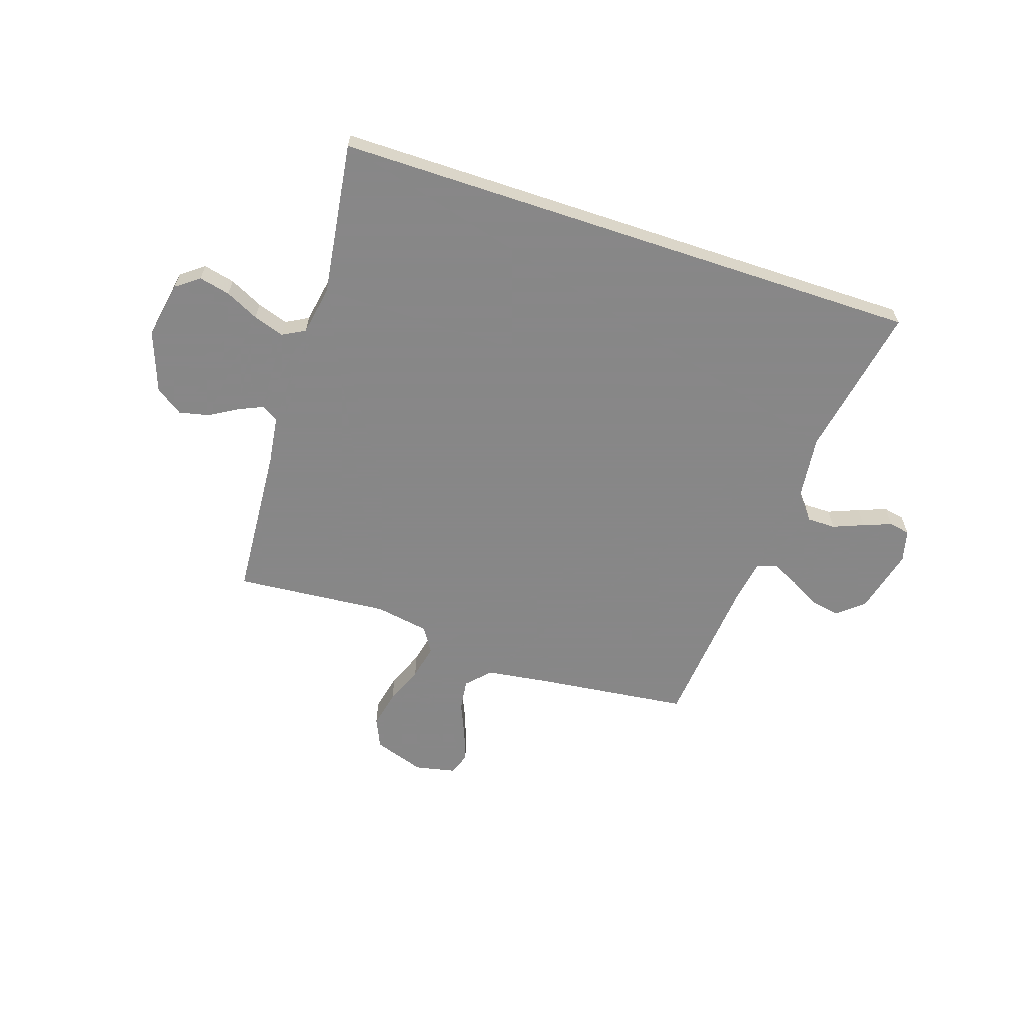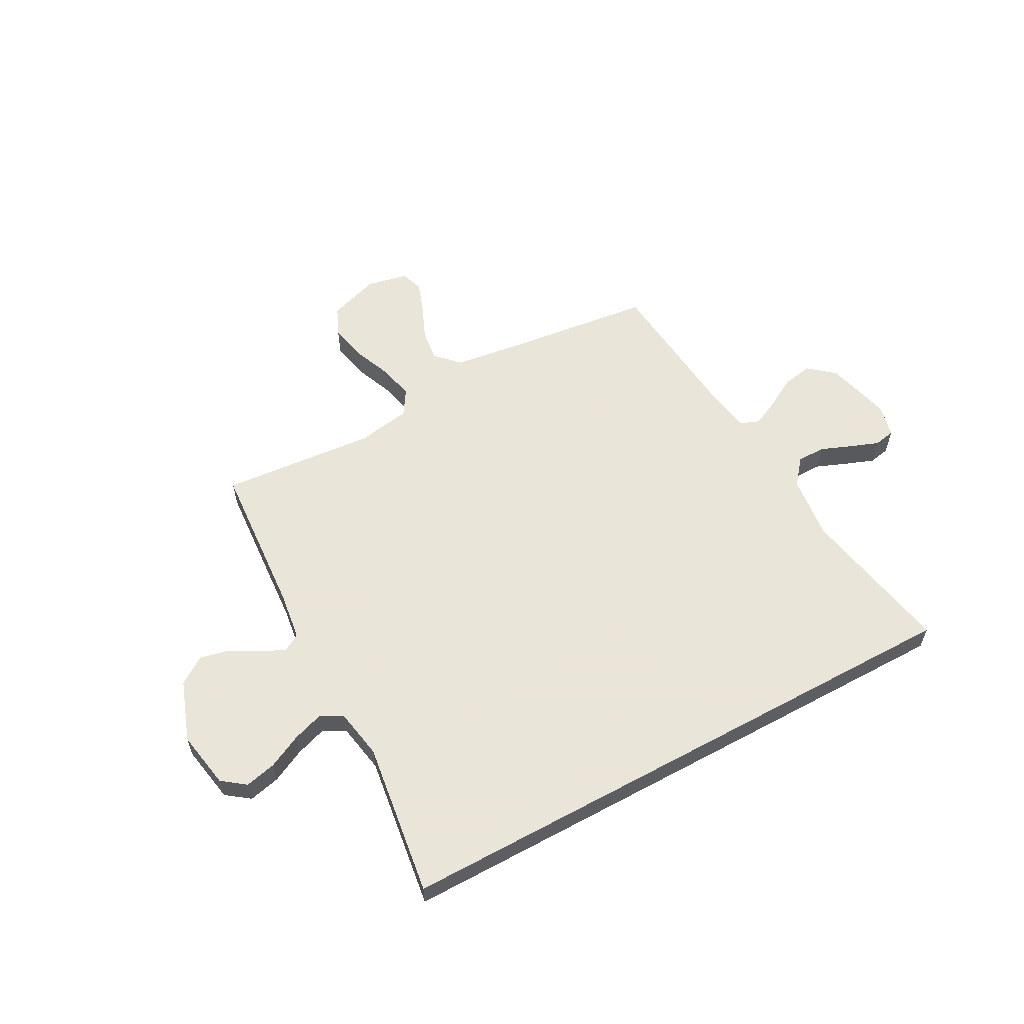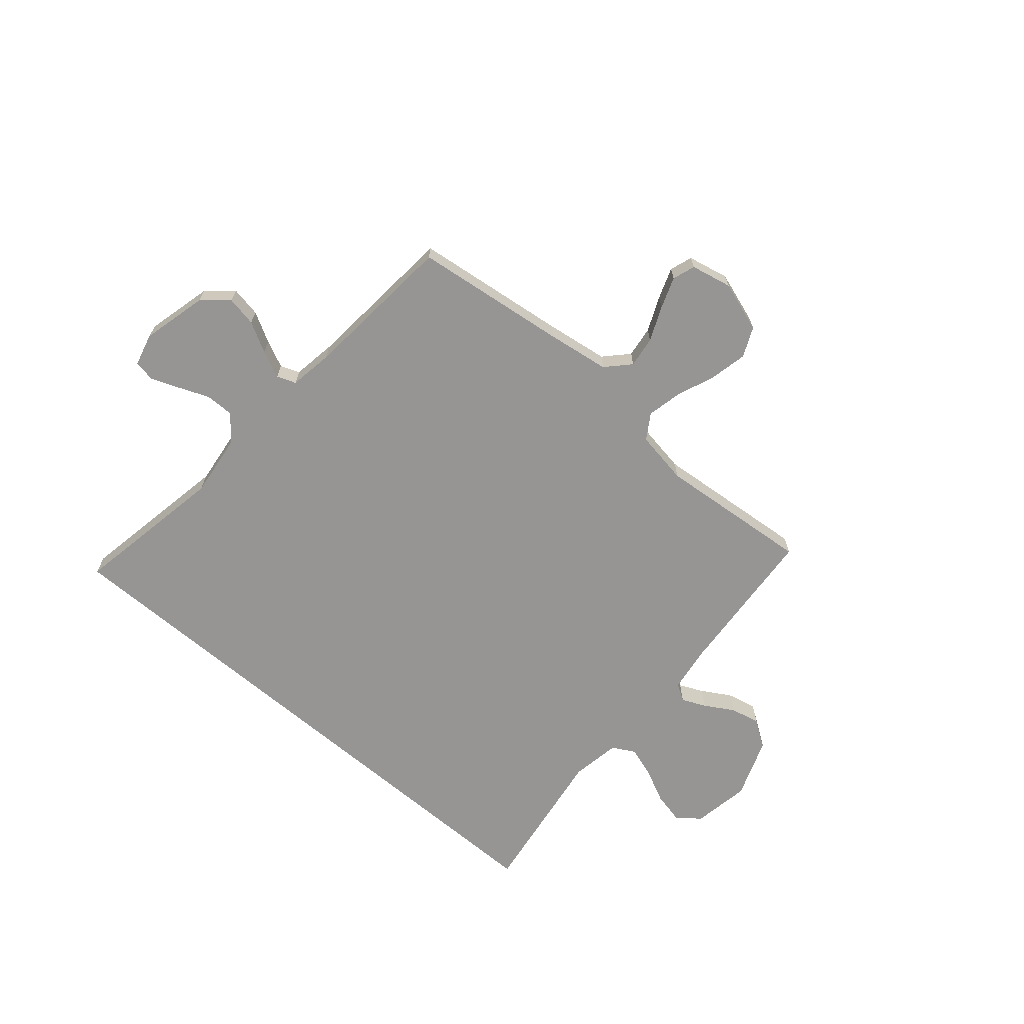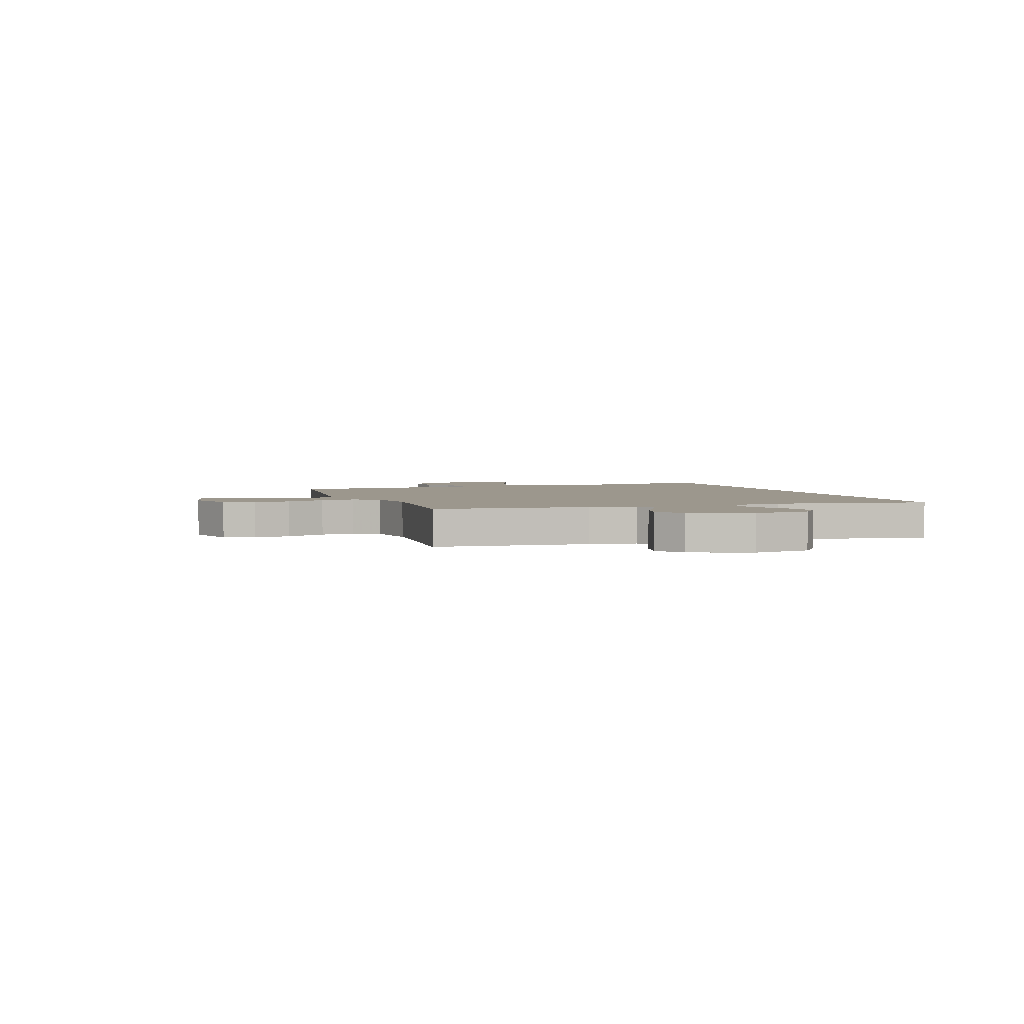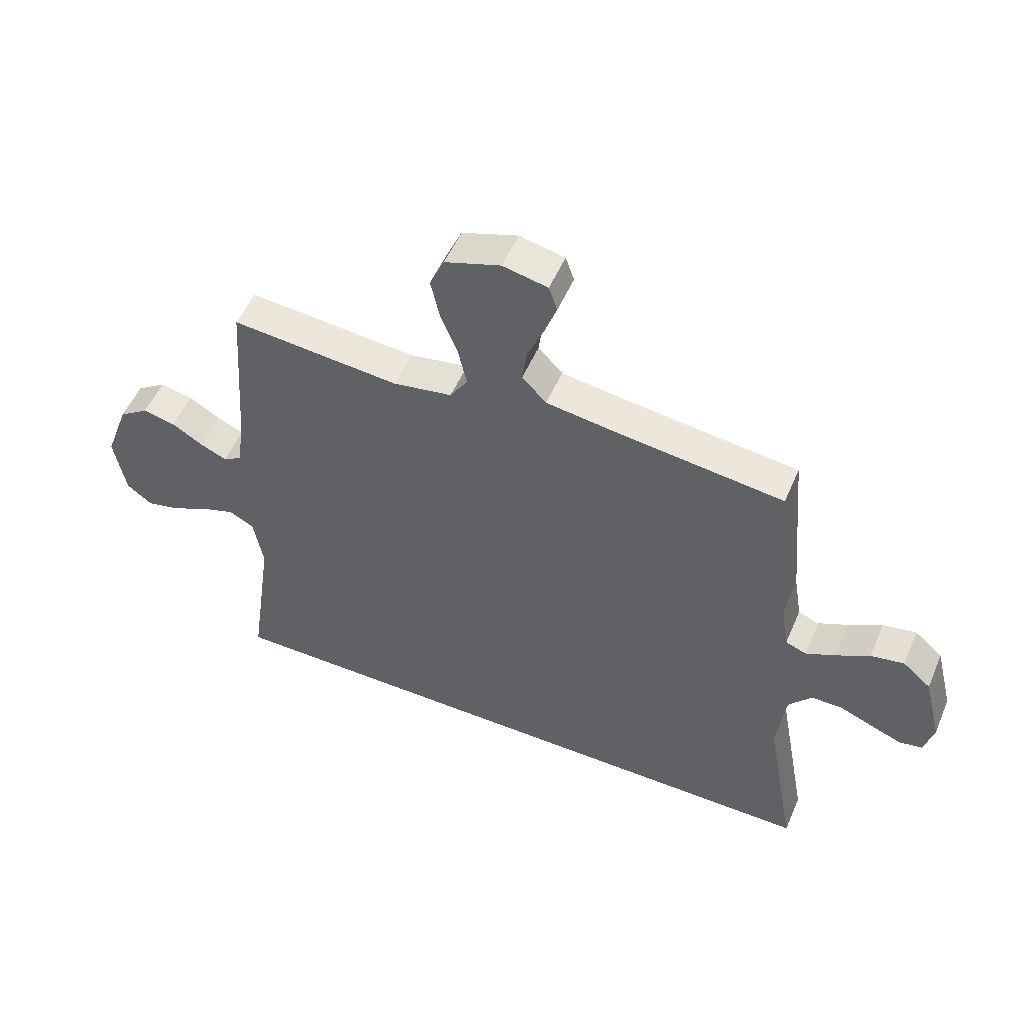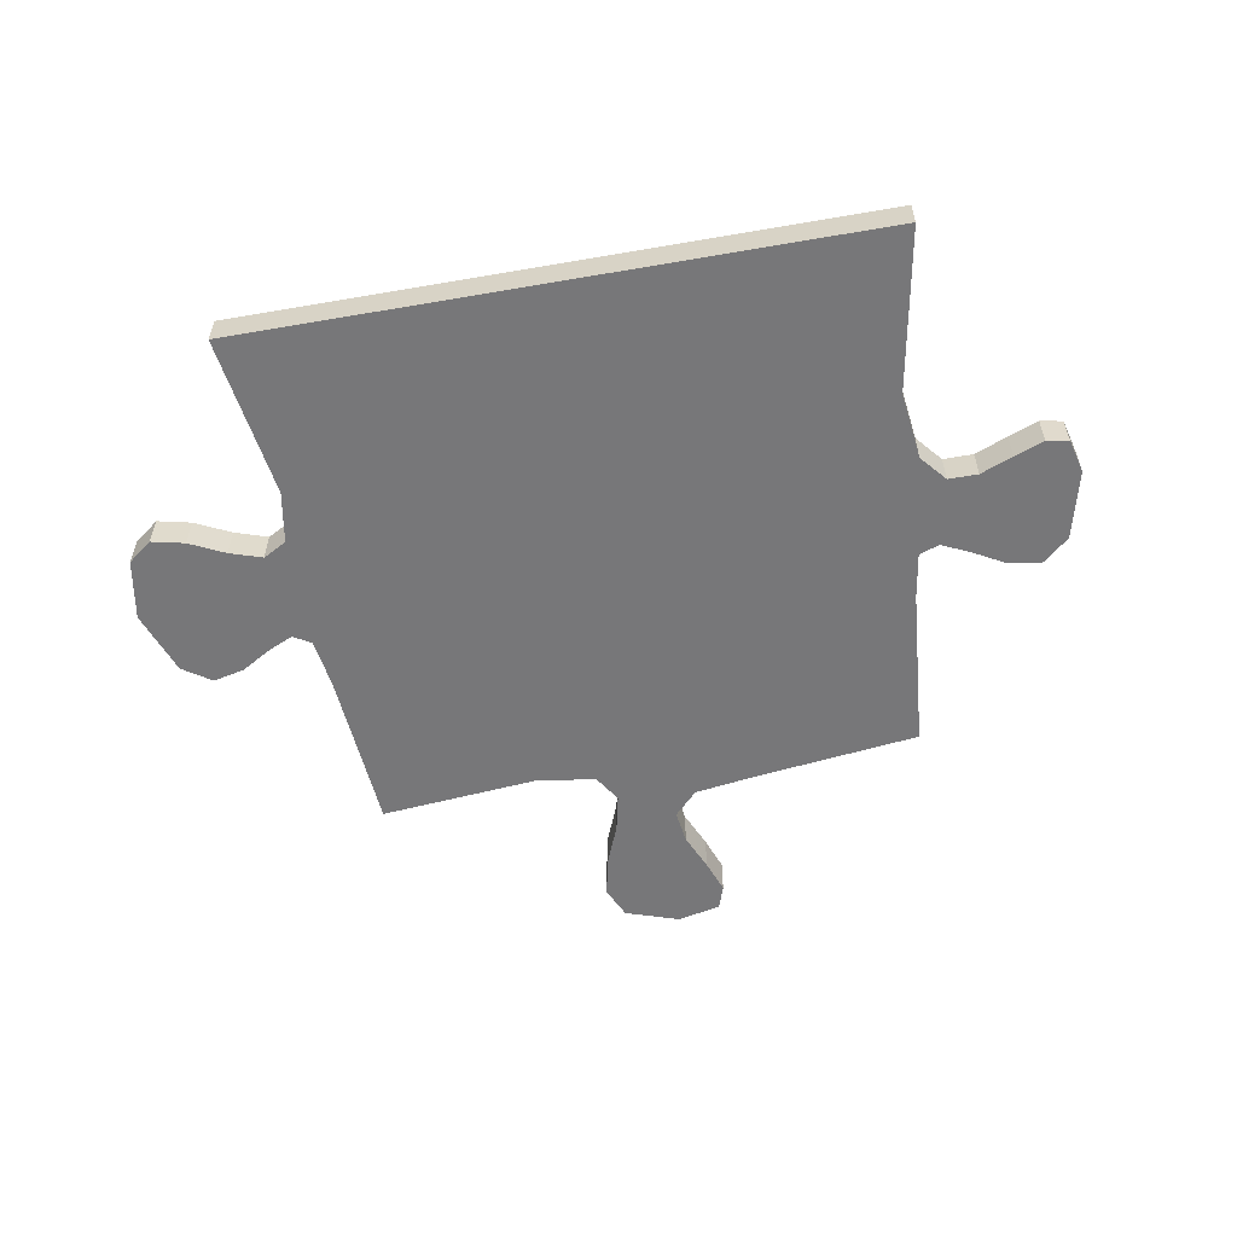
<metadata>
{"format":"obj","ext":"obj","renderer":"f3d","projection":"perspective","resolution":1024,"background":"white","views":[{"elev":-62.6,"azim":161.6,"up":"+Y"},{"elev":58.6,"azim":151.4,"up":"+Y"},{"elev":-67.5,"azim":-40.4,"up":"+Y"},{"elev":2.9,"azim":71.2,"up":"+Y"},{"elev":52.7,"azim":-157.0,"up":"+Z"},{"elev":-57.2,"azim":-169.8,"up":"+Y"}]}
</metadata>
<code>
v 0.556 0.07 -0.5
v -0.603 0.07 -0.5
v -0.548 0.07 -0.2
v -0.563 0.07 -0.075
v -0.604 0.07 -0.026
v -0.659 0.07 -0.026
v -0.719 0.07 -0.05
v -0.774 0.07 -0.071
v -0.815 0.07 -0.063
v -0.831 0.07 0
v -0.799 0.07 0.127
v -0.749 0.07 0.17
v -0.69 0.07 0.159
v -0.631 0.07 0.126
v -0.578 0.07 0.101
v -0.541 0.07 0.115
v -0.527 0.07 0.2
v -0.5 0.07 0.5
v -0.2 0.07 0.536
v -0.079 0.07 0.553
v -0.036 0.07 0.598
v -0.044 0.07 0.659
v -0.073 0.07 0.726
v -0.095 0.07 0.787
v -0.08 0.07 0.831
v 0 0.07 0.848
v 0.099 0.07 0.815
v 0.125 0.07 0.757
v 0.109 0.07 0.684
v 0.079 0.07 0.609
v 0.064 0.07 0.541
v 0.095 0.07 0.492
v 0.2 0.07 0.474
v 0.5 0.07 0.5
v 0.522 0.07 0.2
v 0.535 0.07 0.107
v 0.568 0.07 0.087
v 0.615 0.07 0.108
v 0.671 0.07 0.141
v 0.729 0.07 0.154
v 0.782 0.07 0.118
v 0.825 0.07 0
v 0.805 0.07 -0.112
v 0.76 0.07 -0.146
v 0.699 0.07 -0.132
v 0.634 0.07 -0.1
v 0.574 0.07 -0.08
v 0.53 0.07 -0.104
v 0.513 0.07 -0.2
v 0.556 0 -0.5
v -0.603 0 -0.5
v -0.548 0 -0.2
v -0.563 0 -0.075
v -0.604 0 -0.026
v -0.659 0 -0.026
v -0.719 0 -0.05
v -0.774 0 -0.071
v -0.815 0 -0.063
v -0.831 0 0
v -0.799 0 0.127
v -0.749 0 0.17
v -0.69 0 0.159
v -0.631 0 0.126
v -0.578 0 0.101
v -0.541 0 0.115
v -0.527 0 0.2
v -0.5 0 0.5
v -0.2 0 0.536
v -0.079 0 0.553
v -0.036 0 0.598
v -0.044 0 0.659
v -0.073 0 0.726
v -0.095 0 0.787
v -0.08 0 0.831
v 0 0 0.848
v 0.099 0 0.815
v 0.125 0 0.757
v 0.109 0 0.684
v 0.079 0 0.609
v 0.064 0 0.541
v 0.095 0 0.492
v 0.2 0 0.474
v 0.5 0 0.5
v 0.522 0 0.2
v 0.535 0 0.107
v 0.568 0 0.087
v 0.615 0 0.108
v 0.671 0 0.141
v 0.729 0 0.154
v 0.782 0 0.118
v 0.825 0 0
v 0.805 0 -0.112
v 0.76 0 -0.146
v 0.699 0 -0.132
v 0.634 0 -0.1
v 0.574 0 -0.08
v 0.53 0 -0.104
v 0.513 0 -0.2
f 44 45 46
f 43 44 46
f 42 43 46
f 41 42 46
f 40 41 46
f 39 40 46
f 38 39 46
f 37 38 46 47
f 36 37 47 48
f 33 34 35
f 36 48 49
f 35 36 49
f 33 35 49
f 32 33 49
f 28 29 30
f 27 28 30
f 26 27 30
f 25 26 30
f 24 25 30
f 23 24 30
f 22 23 30
f 21 22 30 31
f 1 2 3
f 49 1 3
f 32 49 3
f 31 32 3
f 21 31 3
f 20 21 3
f 12 13 14
f 11 12 14
f 10 11 14
f 9 10 14
f 8 9 14
f 7 8 14
f 6 7 14
f 5 6 14 15
f 4 5 15 16
f 4 16 17
f 3 4 17
f 20 3 17
f 19 20 17
f 17 18 19
f 95 94 93
f 95 93 92
f 95 92 91
f 95 91 90
f 95 90 89
f 95 89 88
f 95 88 87
f 96 95 87 86
f 97 96 86 85
f 84 83 82
f 98 97 85
f 98 85 84
f 98 84 82
f 98 82 81
f 79 78 77
f 79 77 76
f 79 76 75
f 79 75 74
f 79 74 73
f 79 73 72
f 79 72 71
f 80 79 71 70
f 52 51 50
f 52 50 98
f 52 98 81
f 52 81 80
f 52 80 70
f 52 70 69
f 63 62 61
f 63 61 60
f 63 60 59
f 63 59 58
f 63 58 57
f 63 57 56
f 63 56 55
f 64 63 55 54
f 65 64 54 53
f 66 65 53
f 66 53 52
f 66 52 69
f 66 69 68
f 68 67 66
f 1 50 51 2
f 2 51 52 3
f 3 52 53 4
f 4 53 54 5
f 5 54 55 6
f 6 55 56 7
f 7 56 57 8
f 8 57 58 9
f 9 58 59 10
f 10 59 60 11
f 11 60 61 12
f 12 61 62 13
f 13 62 63 14
f 14 63 64 15
f 15 64 65 16
f 16 65 66 17
f 17 66 67 18
f 18 67 68 19
f 19 68 69 20
f 20 69 70 21
f 21 70 71 22
f 22 71 72 23
f 23 72 73 24
f 24 73 74 25
f 25 74 75 26
f 26 75 76 27
f 27 76 77 28
f 28 77 78 29
f 29 78 79 30
f 30 79 80 31
f 31 80 81 32
f 32 81 82 33
f 33 82 83 34
f 34 83 84 35
f 35 84 85 36
f 36 85 86 37
f 37 86 87 38
f 38 87 88 39
f 39 88 89 40
f 40 89 90 41
f 41 90 91 42
f 42 91 92 43
f 43 92 93 44
f 44 93 94 45
f 45 94 95 46
f 46 95 96 47
f 47 96 97 48
f 48 97 98 49
f 49 98 50 1

</code>
